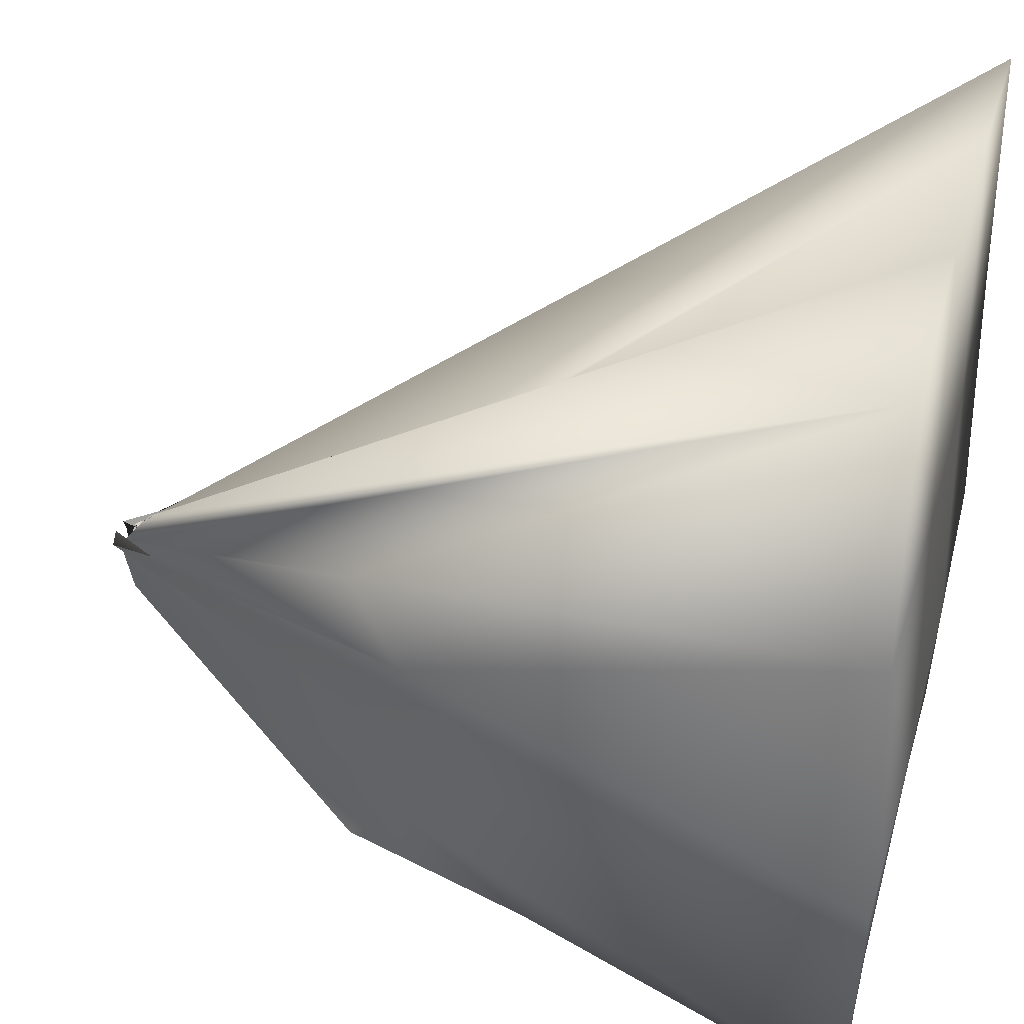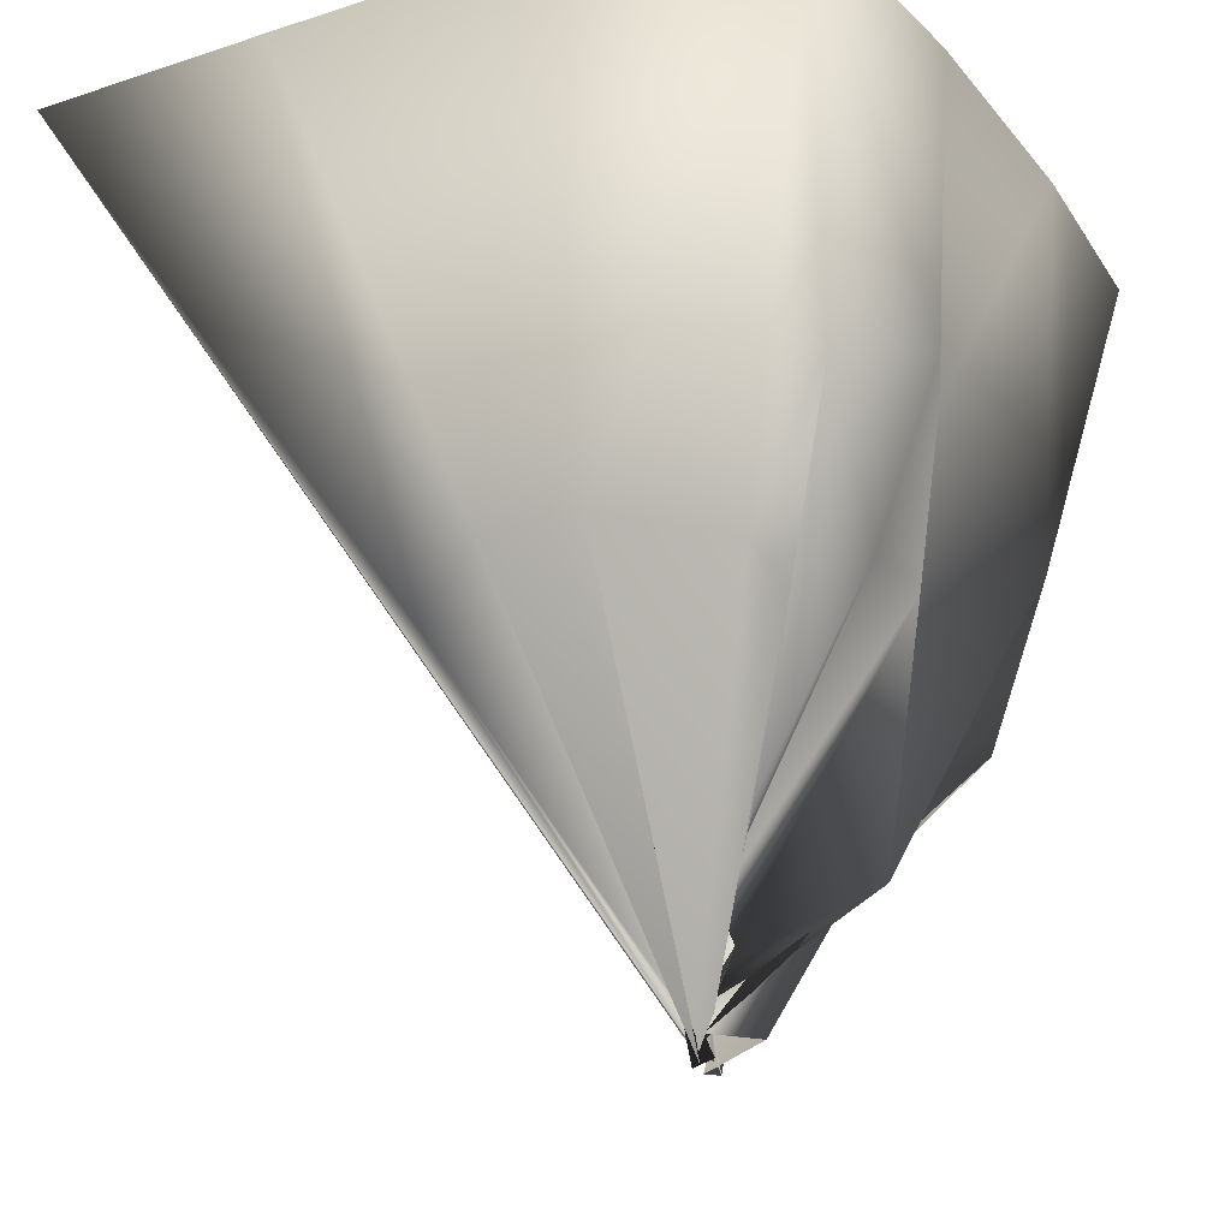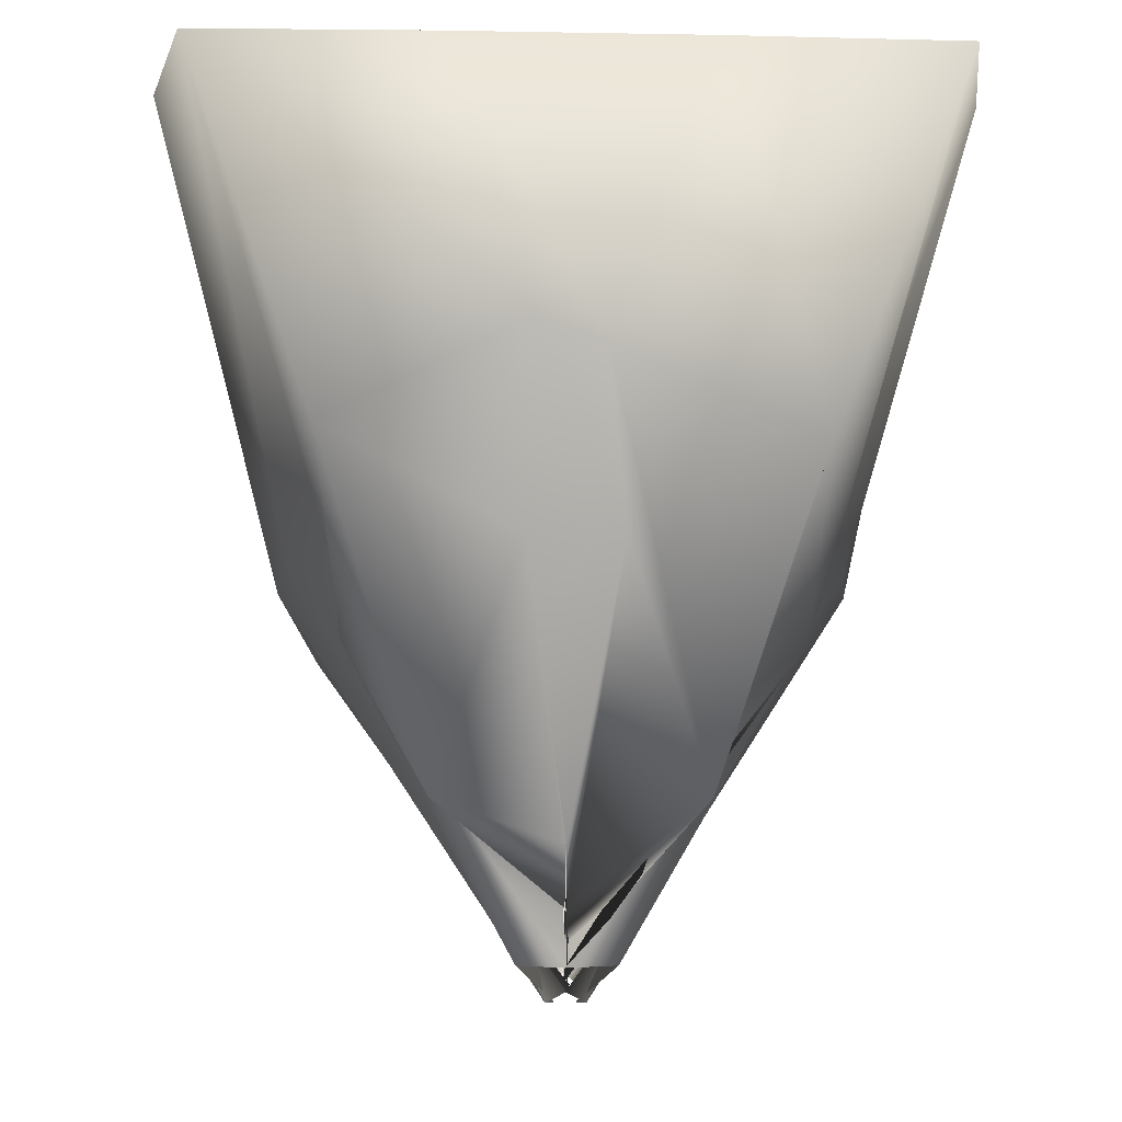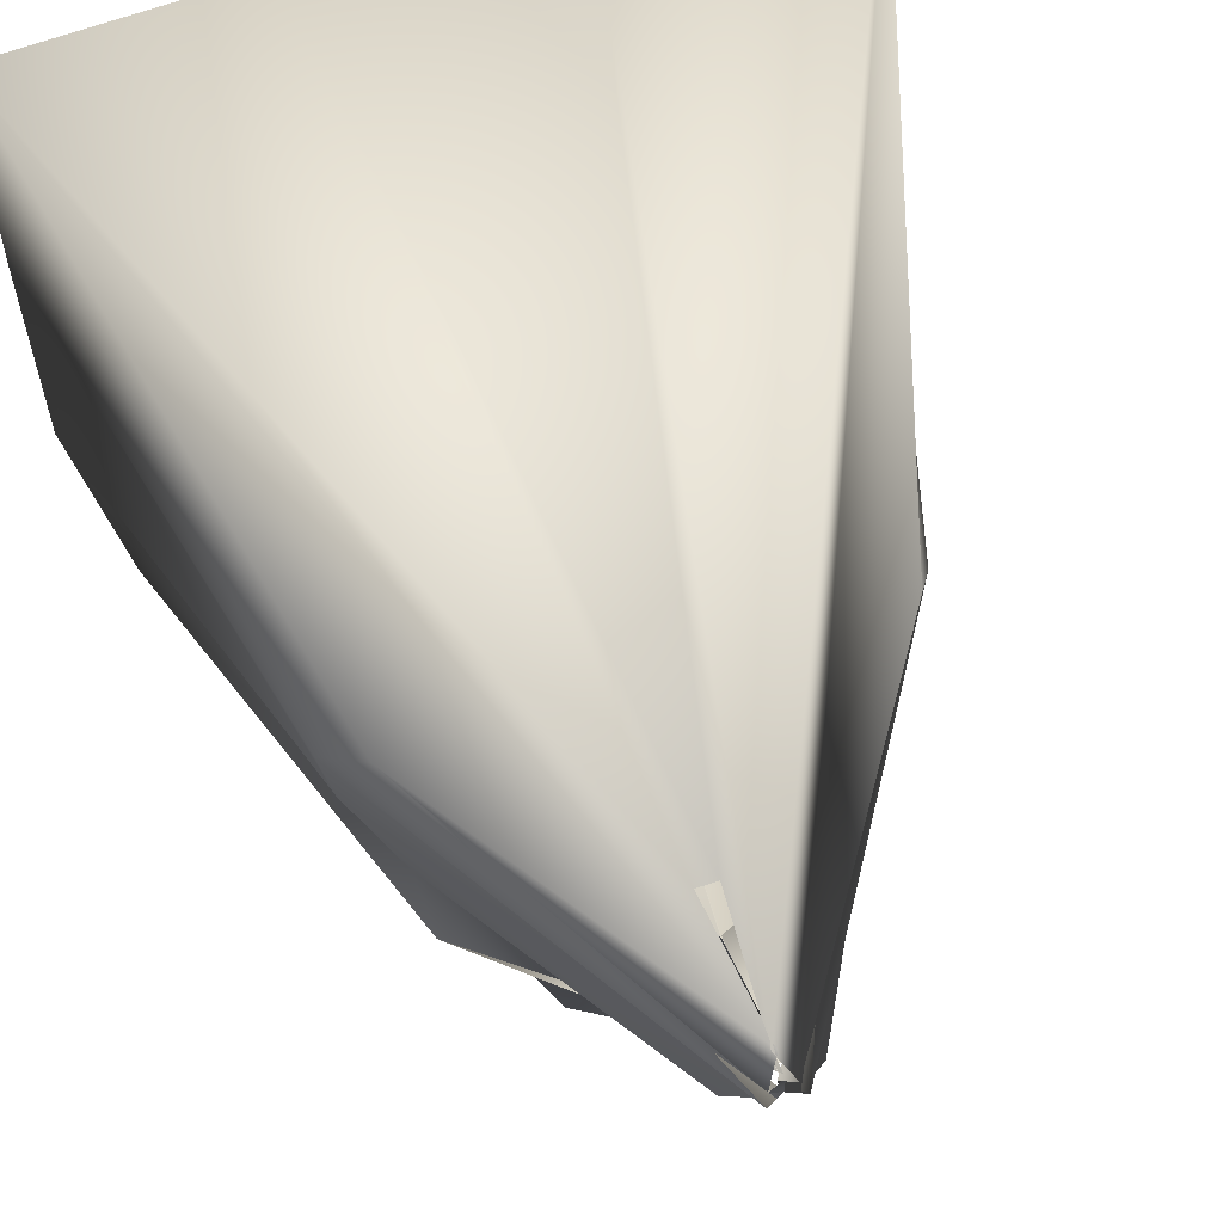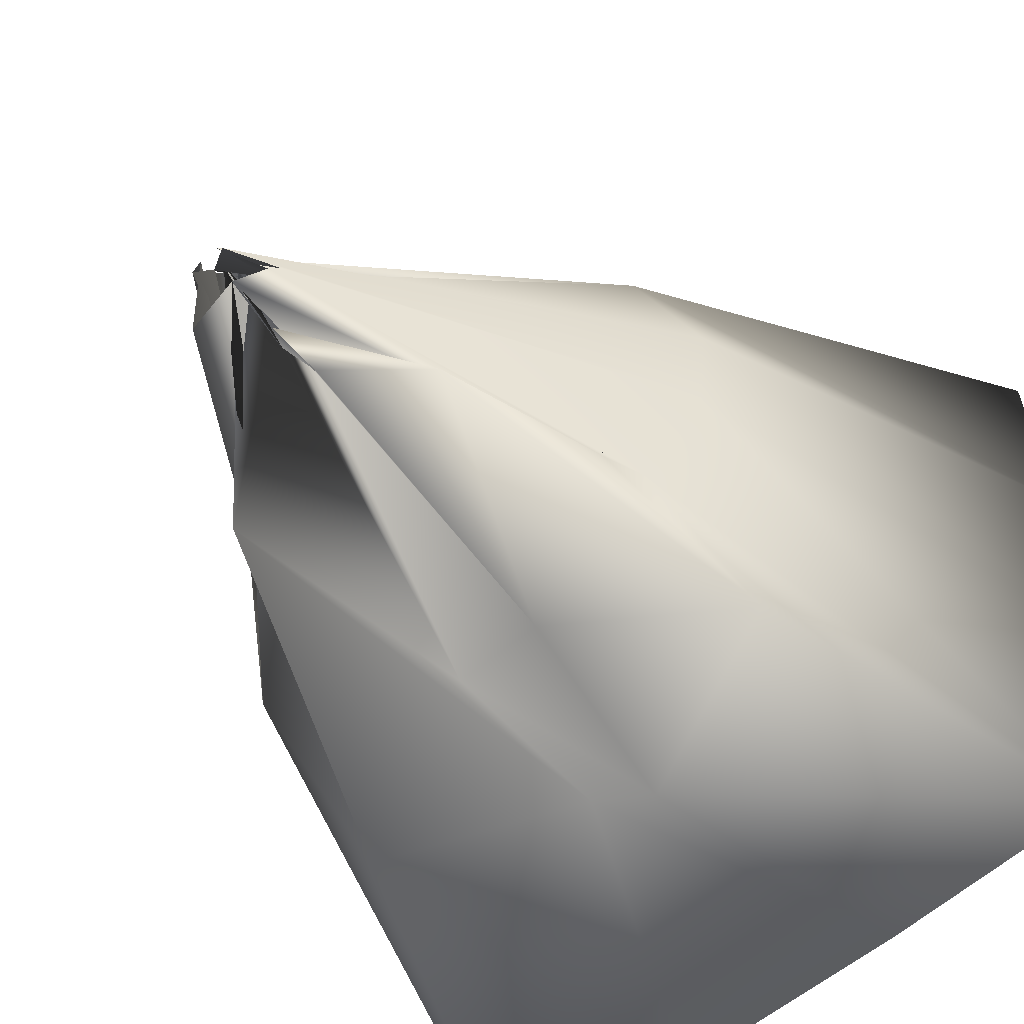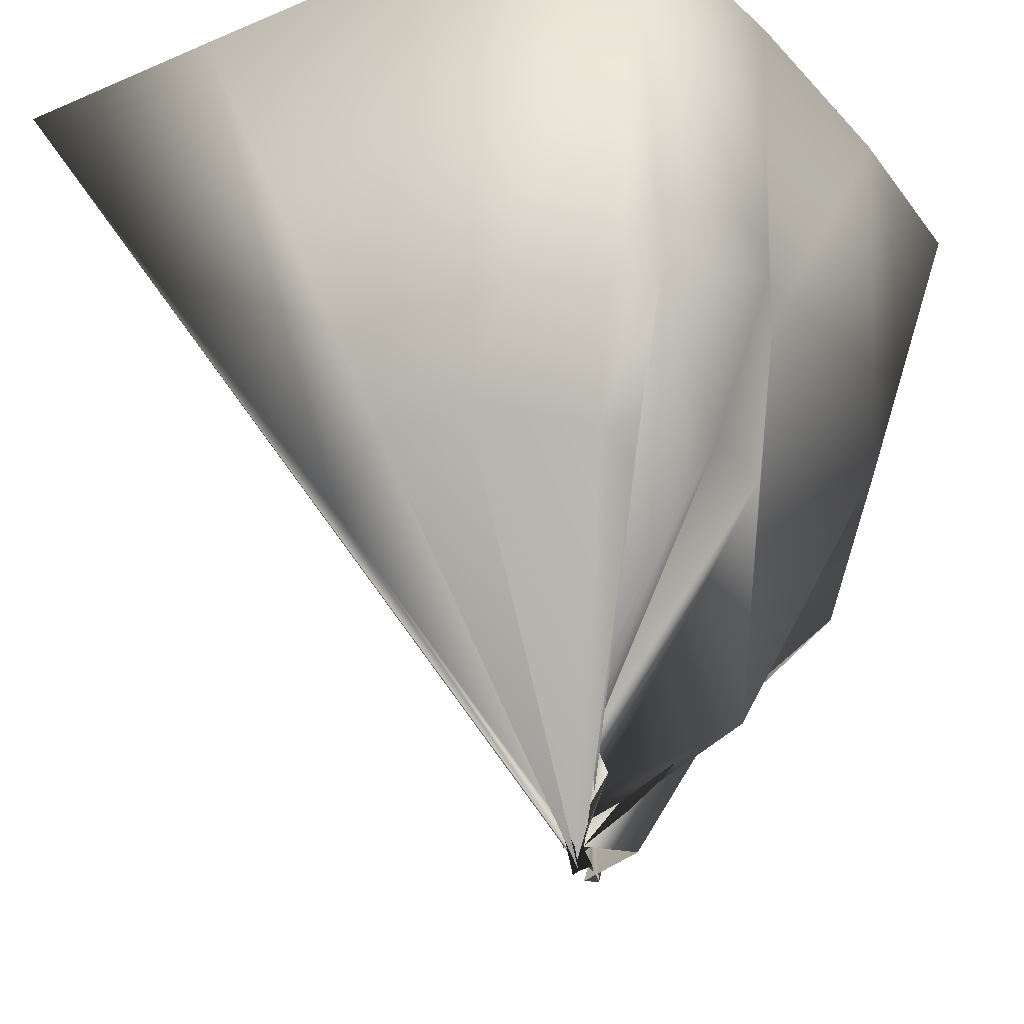
<metadata>
{"format":"obj","ext":"obj","renderer":"f3d","projection":"perspective","resolution":1024,"background":"white","views":[{"elev":29.9,"azim":104.3,"up":"+Z"},{"elev":-23.6,"azim":119.1,"up":"+Y"},{"elev":-9.2,"azim":177.3,"up":"+Y"},{"elev":59.5,"azim":-19.4,"up":"+Z"},{"elev":-58.7,"azim":40.7,"up":"+Z"},{"elev":-27.6,"azim":123.1,"up":"+Y"}]}
</metadata>
<code>
o Landscape.008
v 0.05908 -0.4447 0.001801
v 0.06092 -0.4411 0.007997
v 0.05126 -0.4445 0.006067
v -0.07094 -0.2701 0.07972
v 0.04847 -0.4502 0.003855
v -0.09021 -0.2389 0.04115
v 0.05324 -0.4499 0.01048
v -0.0824 -0.2352 -0.009983
v 0.03307 -0.4319 -0.01145
v -0.05447 -0.2513 -0.07583
v 0.05909 -0.4329 0.00701
v -0.05256 -0.2812 -0.09383
v 0.05979 -0.4409 0.01256
v 0.05847 -0.3659 0.002761
v 0.05888 -0.3943 -0.009265
v 0.0611 -0.4323 0.01711
v 0.06028 -0.4319 0.01869
v -0.1543 0.01449 0.2581
v -0.1558 0.01259 0.1227
v -0.1551 0.01196 -0.01975
v -0.1311 0.00147 -0.1496
v -0.06195 -0.1875 -0.1243
v -0.01067 -0.3516 -0.05561
v 0.05866 -0.4036 -0.000471
v 0.05253 -0.3467 0.01801
v -0.01263 0.01428 0.2654
v -0.01085 0.01404 0.1184
v -0.01254 0.01379 -0.02031
v -0.008192 -0.001348 -0.16
v 0.04387 -0.1387 -0.1149
v 0.03389 -0.2288 -0.09681
v 0.0585 -0.371 -0.000318
v 0.06507 -0.3467 0.01801
v 0.1302 0.01428 0.2654
v 0.1284 0.01395 0.1185
v 0.1301 0.01378 -0.02031
v 0.1258 -0.001337 -0.16
v 0.07845 -0.1304 -0.131
v 0.08371 -0.2288 -0.09681
v 0.0591 -0.371 -0.000318
v 0.05732 -0.4319 0.01869
v 0.2719 0.01449 0.2581
v 0.2734 0.01259 0.1227
v 0.2727 0.01196 -0.01975
v 0.2487 0.001442 -0.1496
v 0.1845 -0.1794 -0.122
v 0.1283 -0.3516 -0.05561
v 0.05894 -0.4036 -0.000471
v 0.06634 -0.4445 0.006067
v 0.1885 -0.2701 0.07972
v 0.2078 -0.2389 0.04115
v 0.2 -0.2352 -0.009983
v 0.1721 -0.2511 -0.07592
v 0.1706 -0.2803 -0.09456
v 0.05913 -0.3659 0.002761
v 0.0565 -0.4323 0.01711
v 0.05668 -0.4411 0.007997
v 0.05852 -0.4447 0.001801
v 0.06913 -0.4502 0.003855
v 0.06436 -0.4499 0.01048
v 0.08453 -0.4319 -0.01145
v 0.05851 -0.4329 0.00701
v 0.05781 -0.4409 0.01256
v 0.05872 -0.3942 -0.009265
f 1 2 3 4
f 5 1 4 6
f 7 5 6 8
f 9 7 8 10
f 11 9 10 12
f 13 11 12 14
f 15 13 14 16
f 4 3 17 18
f 6 4 18 19
f 8 6 19 20
f 10 8 20 21
f 12 10 21 22
f 14 12 22 23
f 16 14 23 24
f 18 17 25 26
f 19 18 26 27
f 20 19 27 28
f 21 20 28 29
f 22 21 29 30
f 23 22 30 31
f 24 23 31 32
f 26 25 33 34
f 27 26 34 35
f 28 27 35 36
f 29 28 36 37
f 30 29 37 38
f 31 30 38 39
f 32 31 39 40
f 34 33 41 42
f 35 34 42 43
f 36 35 43 44
f 37 36 44 45
f 38 37 45 46
f 39 38 46 47
f 40 39 47 48
f 42 41 49 50
f 43 42 50 51
f 44 43 51 52
f 45 44 52 53
f 46 45 53 54
f 47 46 54 55
f 48 47 55 56
f 50 49 57 58
f 51 50 58 59
f 52 51 59 60
f 53 52 60 61
f 54 53 61 62
f 55 54 62 63
f 56 55 63 64

</code>
